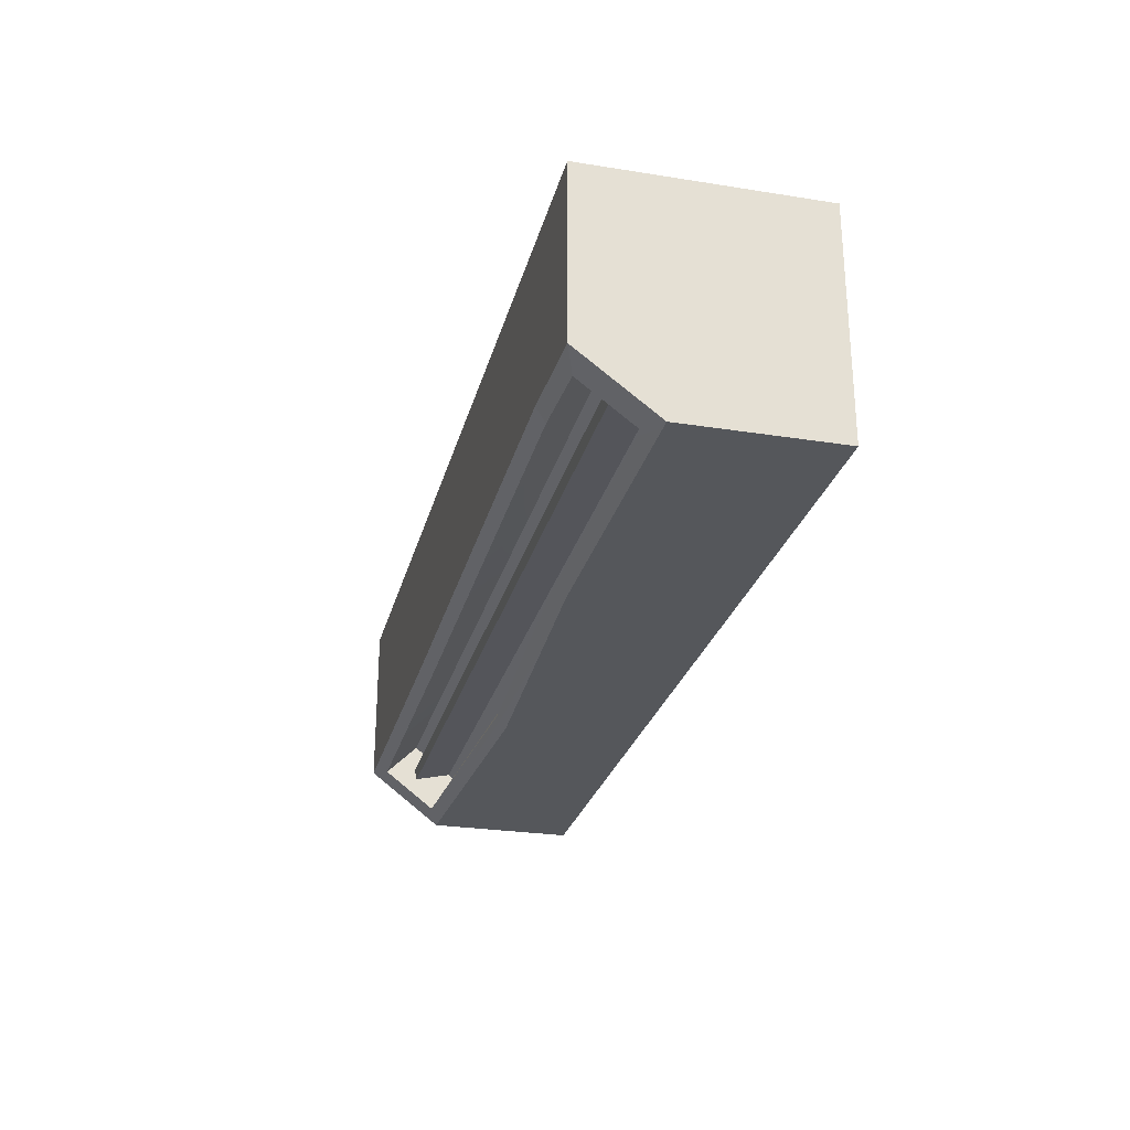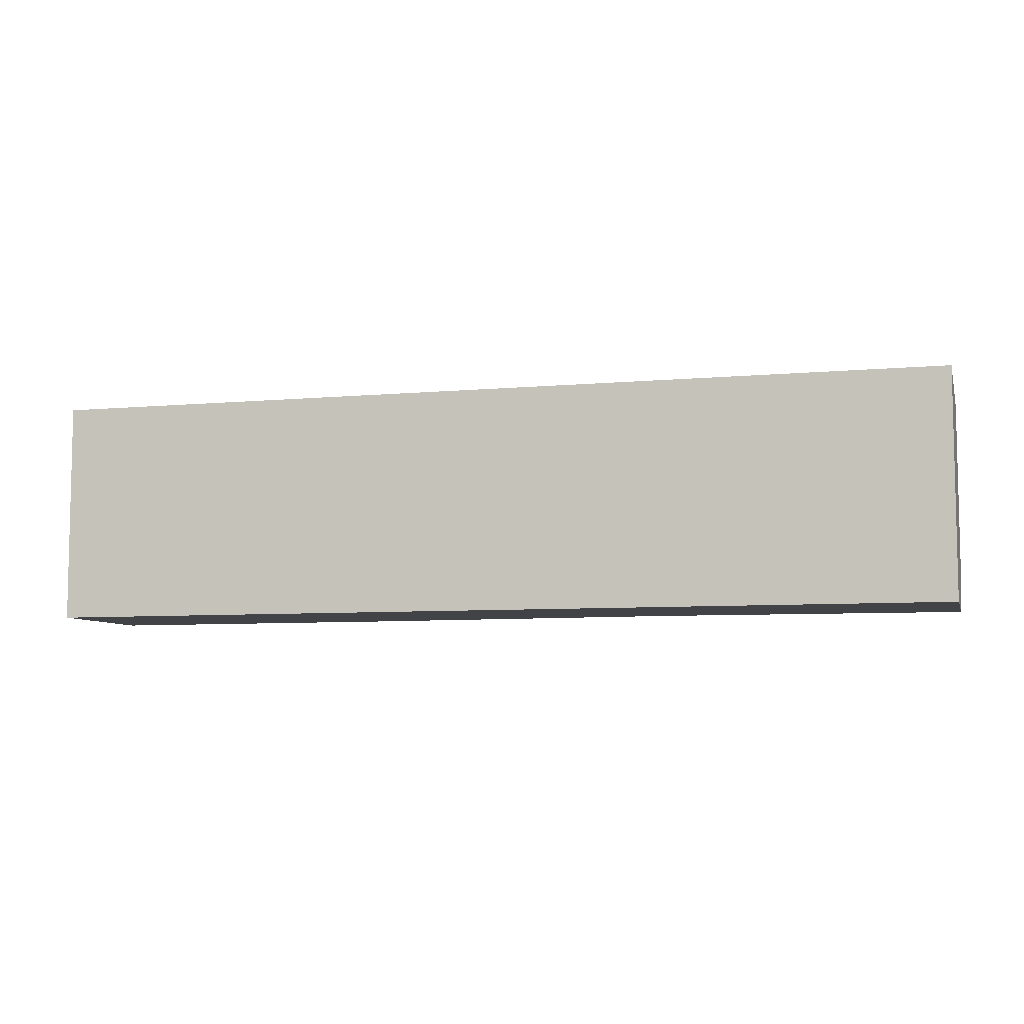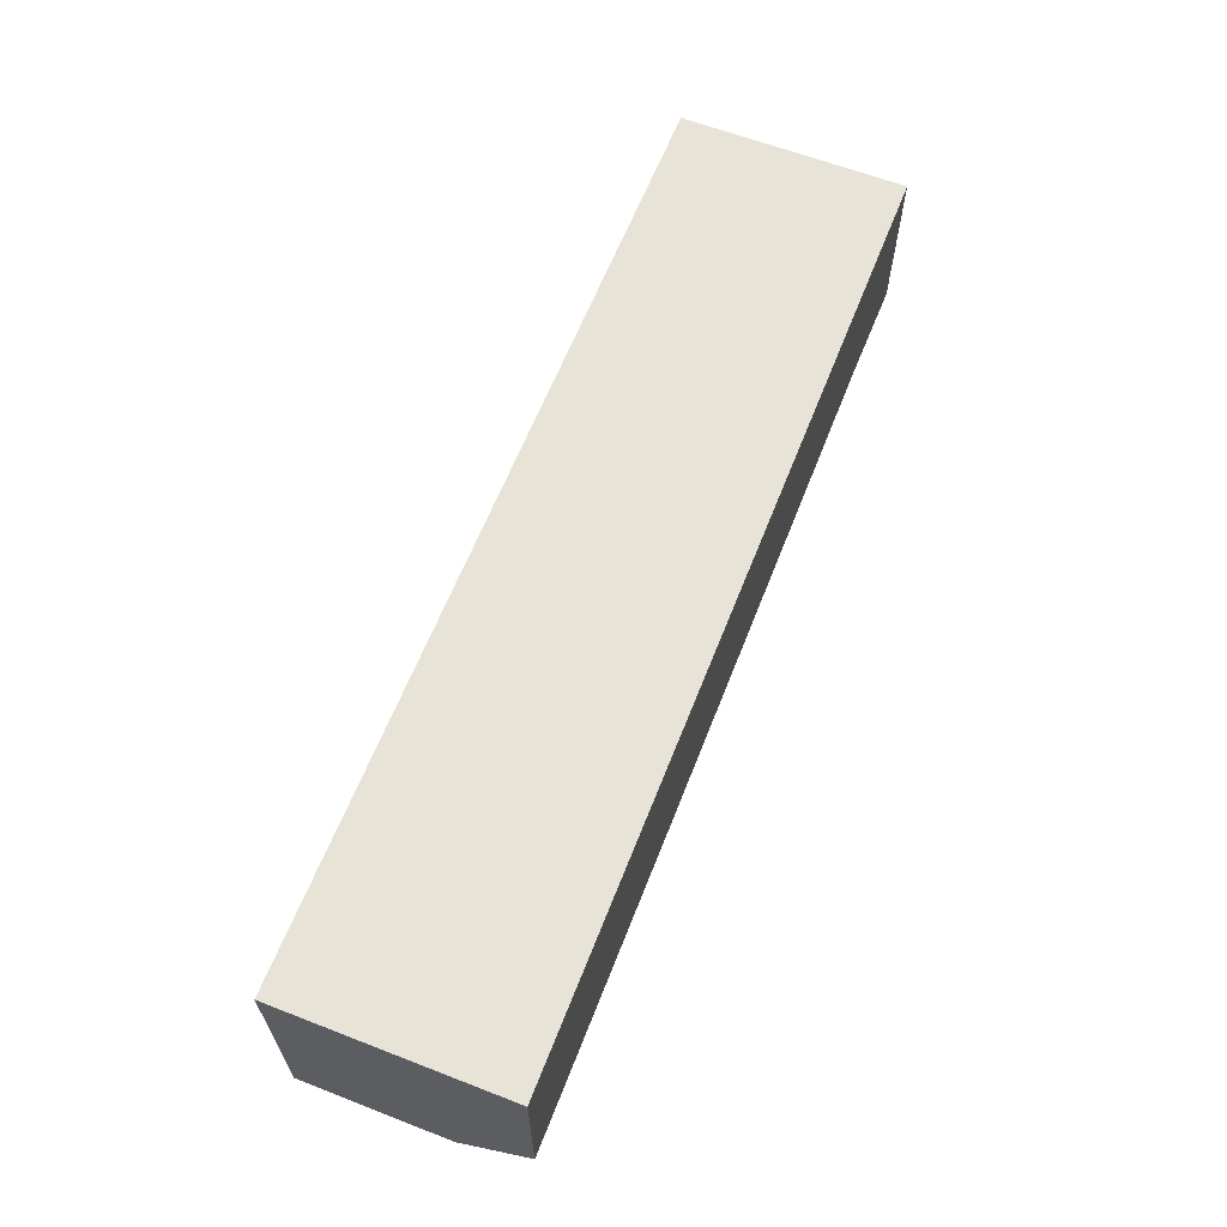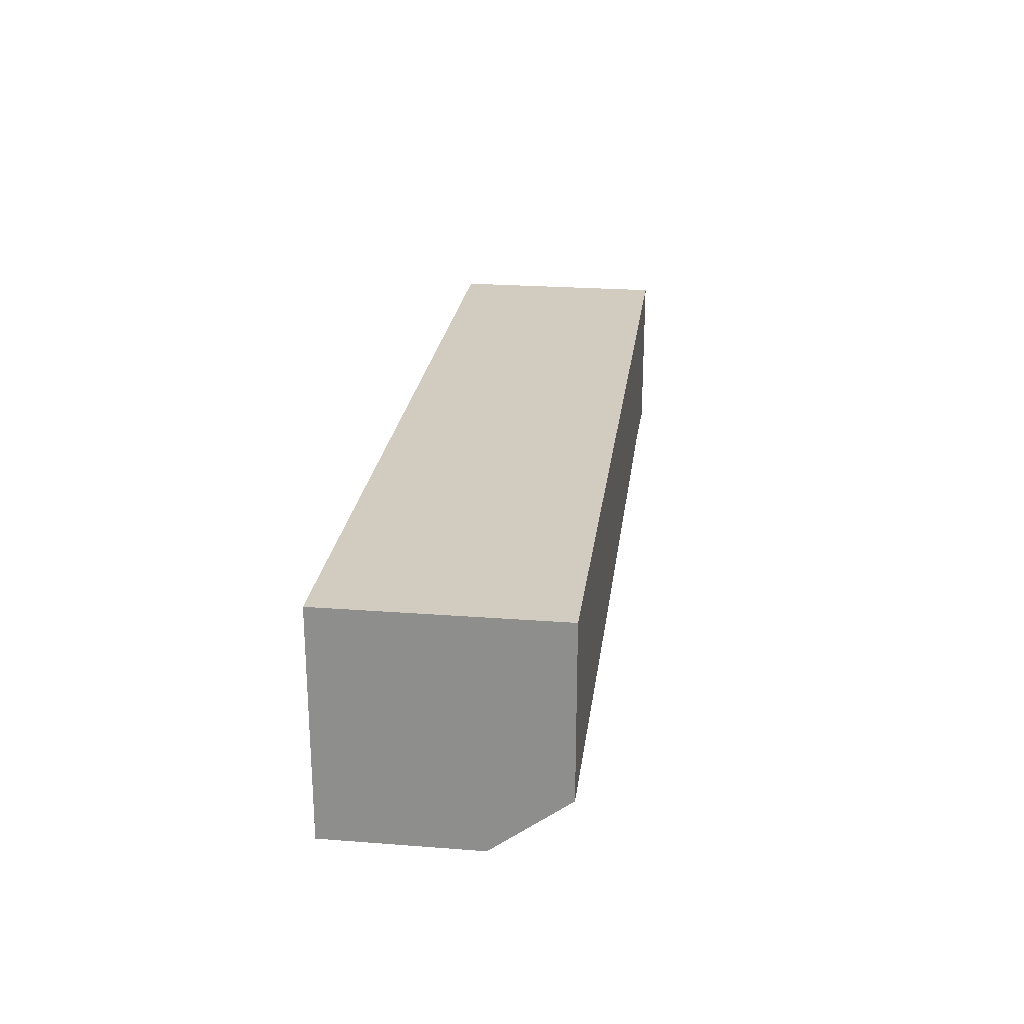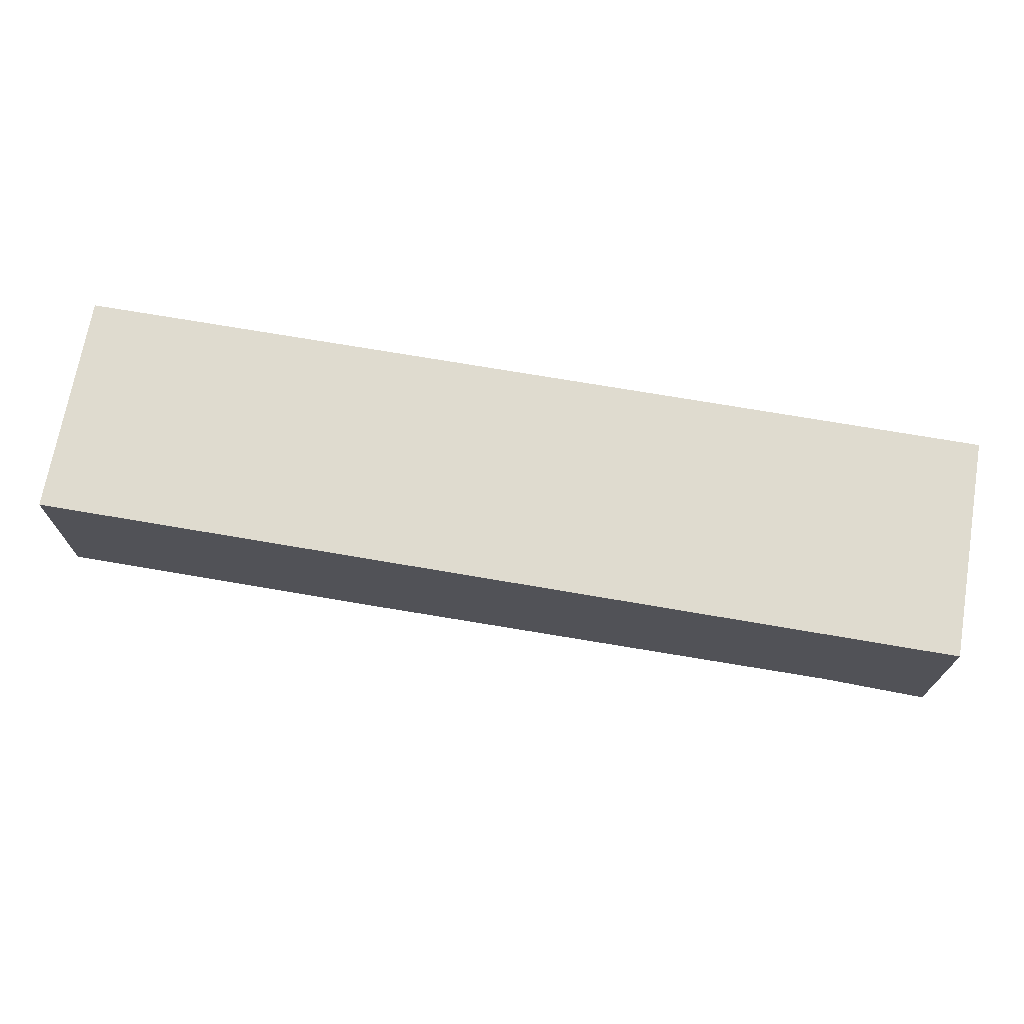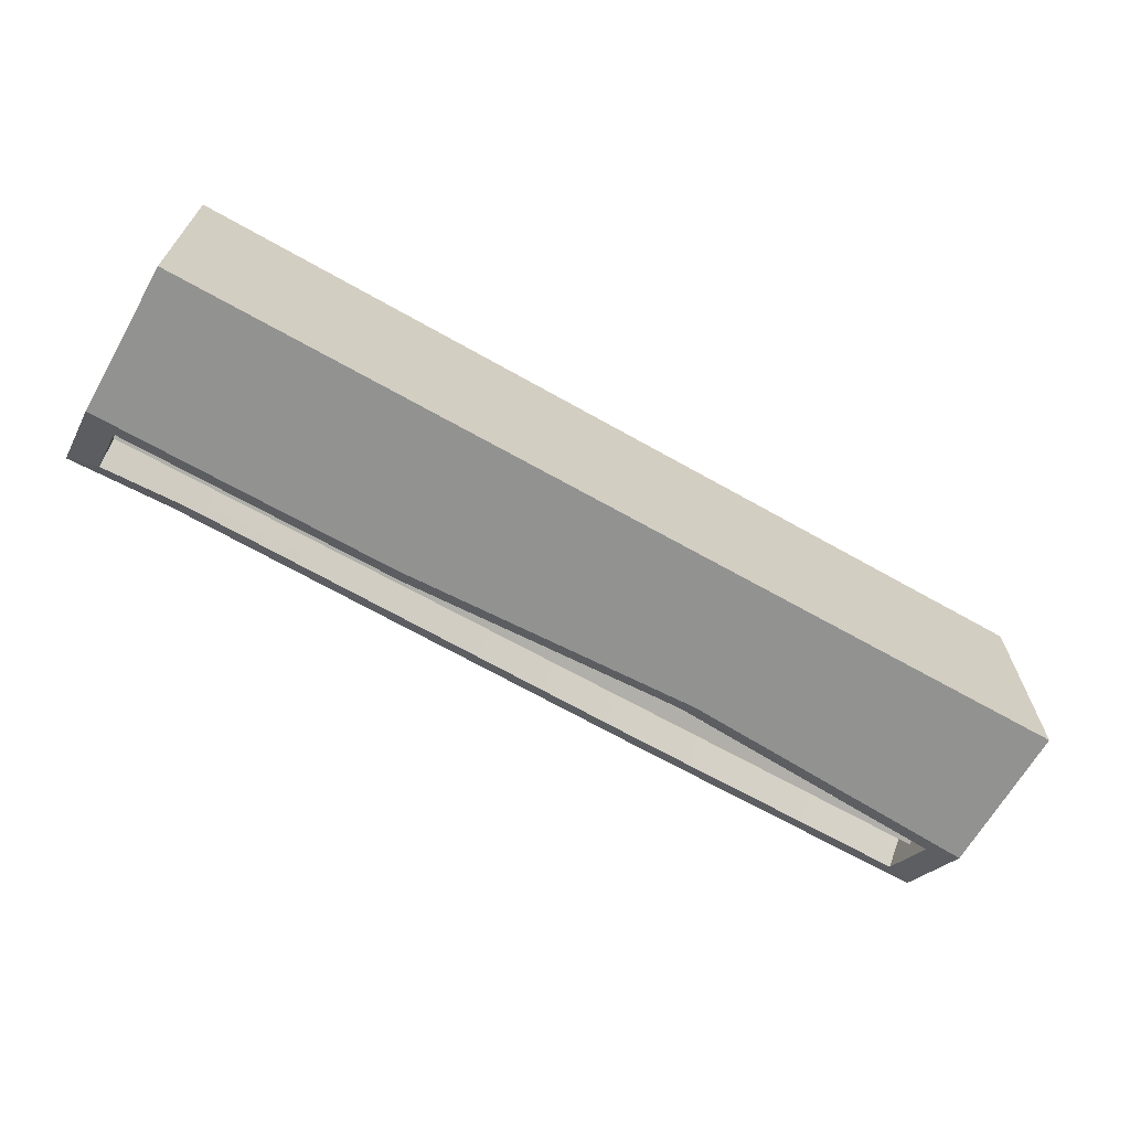
<metadata>
{"format":"obj","ext":"obj","renderer":"f3d","projection":"perspective","resolution":1024,"background":"white","views":[{"elev":-26.7,"azim":76.1,"up":"+Y"},{"elev":-7.0,"azim":-165.0,"up":"+Y"},{"elev":62.6,"azim":-68.6,"up":"+Y"},{"elev":23.9,"azim":-82.7,"up":"+Y"},{"elev":70.4,"azim":9.8,"up":"+Y"},{"elev":-66.3,"azim":150.3,"up":"+Y"}]}
</metadata>
<code>
g SM_Prop_Aircon_01
v -0.8091 -0.2896 0.4481
v -0.8091 -0.09773 0.4481
v -0.2697 -0.09773 0.4481
v -0.2697 -0.2896 0.4481
v 0.2697 -0.279 0.4481
v 0.2697 -0.08712 0.4481
v 0.8091 -0.2896 0.4481
v 0.8091 -0.09773 0.4481
v -0.9211 4.396e-15 0.4481
v -0.9211 4.396e-15 0.2988
v -0.307 4.396e-15 0.4481
v 0.307 4.396e-15 0.4481
v 0.9211 4.396e-15 0.2988
v 0.9211 4.396e-15 0.4481
v -0.9211 4.396e-15 -1.764e-07
v 0.9211 4.396e-15 -1.764e-07
v -0.8615 -0.3673 0.257
v -0.8615 -0.2882 0.3615
v -0.2872 -0.2882 0.3615
v -0.2872 -0.3673 0.257
v 0.2871 -0.3673 0.257
v 0.2871 -0.2882 0.3615
v 0.8615 -0.3673 0.257
v 0.8615 -0.2882 0.3615
v 0.9211 -0.3351 0.4481
v 0.9211 4.396e-15 0.4481
v 0.9211 4.396e-15 0.2988
v 0.9211 -0.4481 0.2988
v 0.9211 4.396e-15 -1.764e-07
v 0.9211 -0.4481 -1.764e-07
v -0.9211 -0.4481 0.2988
v -0.9211 4.396e-15 0.4481
v -0.9211 -0.3351 0.4481
v -0.9211 4.396e-15 0.2988
v -0.9211 4.396e-15 -1.764e-07
v -0.9211 -0.4481 -1.764e-07
v -0.307 -0.4481 0.2709
v -0.9211 -0.4481 -1.764e-07
v -0.9211 -0.4481 0.2988
v 0.307 -0.4481 0.2988
v 0.9211 -0.4481 -1.764e-07
v 0.9211 -0.4481 0.2988
v 0.9211 -0.4481 0.2988
v 0.8615 -0.3521 0.4257
v 0.9211 -0.3351 0.4481
v 0.8615 -0.4312 0.3212
v 0.2871 -0.4312 0.3212
v 0.307 -0.4481 0.2988
v -0.2872 -0.4312 0.2933
v -0.307 -0.4481 0.2709
v -0.9211 -0.4481 0.2988
v -0.8615 -0.4312 0.3212
v -0.9211 -0.3351 0.4481
v -0.8615 -0.3521 0.4257
v -0.307 -0.3351 0.4481
v -0.2872 -0.3521 0.4257
v 0.7103 -0.3188 0.4481
v 0.6904 -0.3358 0.4257
v -0.8615 -0.4312 0.3212
v -0.8615 -0.3673 0.257
v -0.2872 -0.3673 0.257
v -0.2872 -0.4312 0.2933
v 0.2871 -0.4312 0.3212
v 0.2871 -0.3673 0.257
v 0.8615 -0.4312 0.3212
v 0.8615 -0.3673 0.257
v 0.8615 -0.2882 0.3615
v 0.8615 -0.3521 0.4257
v -0.2872 -0.3521 0.4257
v -0.8615 -0.2882 0.3615
v -0.8615 -0.3521 0.4257
v -0.2872 -0.2882 0.3615
v 0.6904 -0.3358 0.4257
v 0.2871 -0.2882 0.3615
v 0.8615 -0.3521 0.4257
v 0.8615 -0.2882 0.3615
v -0.8615 -0.3521 0.4257
v -0.8615 -0.2882 0.3615
v -0.8615 -0.3673 0.257
v -0.8615 -0.4312 0.3212
v -0.8652 -0.3636 0.3576
v -0.8652 -0.3422 0.3625
v 0.8652 -0.3422 0.3625
v 0.8652 -0.3636 0.3576
v -0.8652 -0.3422 0.3625
v -0.8652 -0.3241 0.2835
v 0.8652 -0.3241 0.2835
v 0.8652 -0.3422 0.3625
v -0.8652 -0.3456 0.2786
v -0.8652 -0.3636 0.3576
v 0.8652 -0.3636 0.3576
v 0.8652 -0.3456 0.2786
v 0.2871 -0.3673 0.257
v 0.8615 -0.3673 0.257
v 0.8615 -0.4312 0.3212
v 0.2871 -0.4312 0.3212
v 0.9211 -0.3351 0.4481
v 0.8615 -0.3521 0.4257
v 0.6904 -0.3358 0.4257
v 0.7103 -0.3188 0.4481
v -0.9211 -0.4481 -1.764e-07
v 0.9211 -0.4481 -1.764e-07
v 0.9211 4.396e-15 -1.764e-07
v -0.9211 4.396e-15 -1.764e-07
v 0.9211 -0.3351 0.4481
v 0.8091 -0.2896 0.4481
v 0.8091 -0.09773 0.4481
v 0.2697 -0.279 0.4481
v 0.9211 4.396e-15 0.4481
v 0.7103 -0.3188 0.4481
v 0.2697 -0.08712 0.4481
v 0.307 4.396e-15 0.4481
v -0.2697 -0.09773 0.4481
v -0.307 4.396e-15 0.4481
v -0.8091 -0.09773 0.4481
v -0.9211 4.396e-15 0.4481
v -0.8091 -0.2896 0.4481
v -0.9211 -0.3351 0.4481
v -0.2697 -0.2896 0.4481
v -0.307 -0.3351 0.4481
g SM_Prop_Aircon_01_0
f 3 2 1
f 4 3 1
f 4 5 3
f 5 6 3
f 5 7 6
f 7 8 6
f 11 10 9
f 11 12 10
f 12 13 10
f 12 14 13
f 10 13 15
f 13 16 15
f 19 18 17
f 20 19 17
f 20 21 19
f 21 22 19
f 21 23 22
f 23 24 22
f 27 26 25
f 28 27 25
f 27 28 29
f 28 30 29
f 33 32 31
f 32 34 31
f 34 35 31
f 35 36 31
f 39 38 37
f 37 38 40
f 38 41 40
f 40 41 42
f 45 44 43
f 44 46 43
f 43 46 47
f 48 43 47
f 48 47 49
f 50 48 49
f 50 49 51
f 49 52 51
f 51 52 53
f 52 54 53
f 53 54 55
f 54 56 55
f 55 56 57
f 56 58 57
f 61 60 59
f 62 61 59
f 62 63 61
f 63 64 61
f 67 66 65
f 68 67 65
f 71 70 69
f 70 72 69
f 69 72 73
f 72 74 73
f 73 74 75
f 74 76 75
f 79 78 77
f 80 79 77
f 83 82 81
f 84 83 81
f 87 86 85
f 88 87 85
f 91 90 89
f 92 91 89
f 95 94 93
f 96 95 93
f 99 98 97
f 100 99 97
f 103 102 101
f 104 103 101
f 107 106 105
f 105 106 108
f 109 107 105
f 110 105 108
f 111 107 109
f 112 111 109
f 113 111 112
f 114 113 112
f 115 113 114
f 116 115 114
f 117 115 116
f 118 117 116
f 110 108 119
f 119 117 118
f 120 110 119
f 120 119 118

</code>
